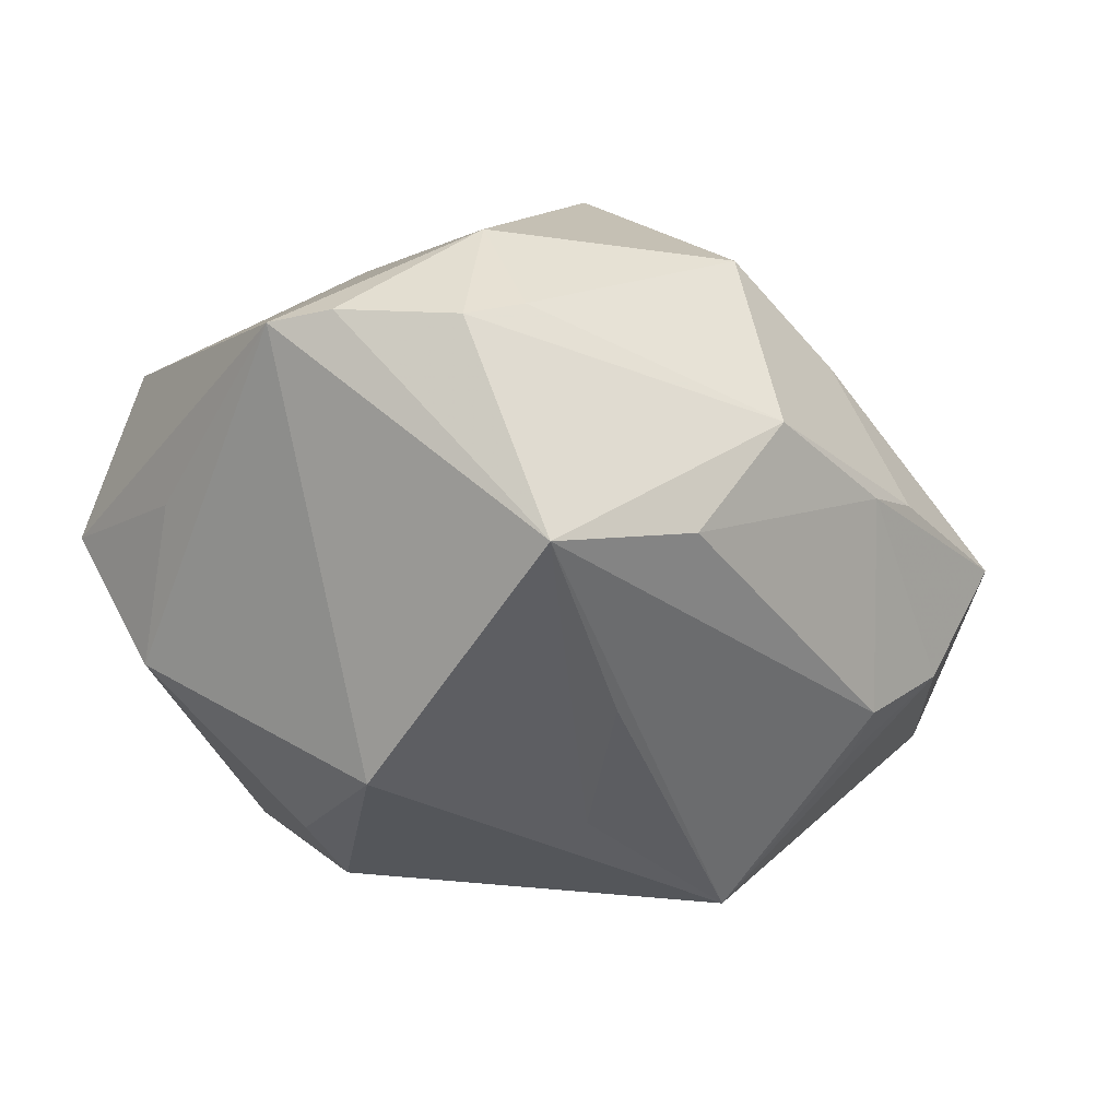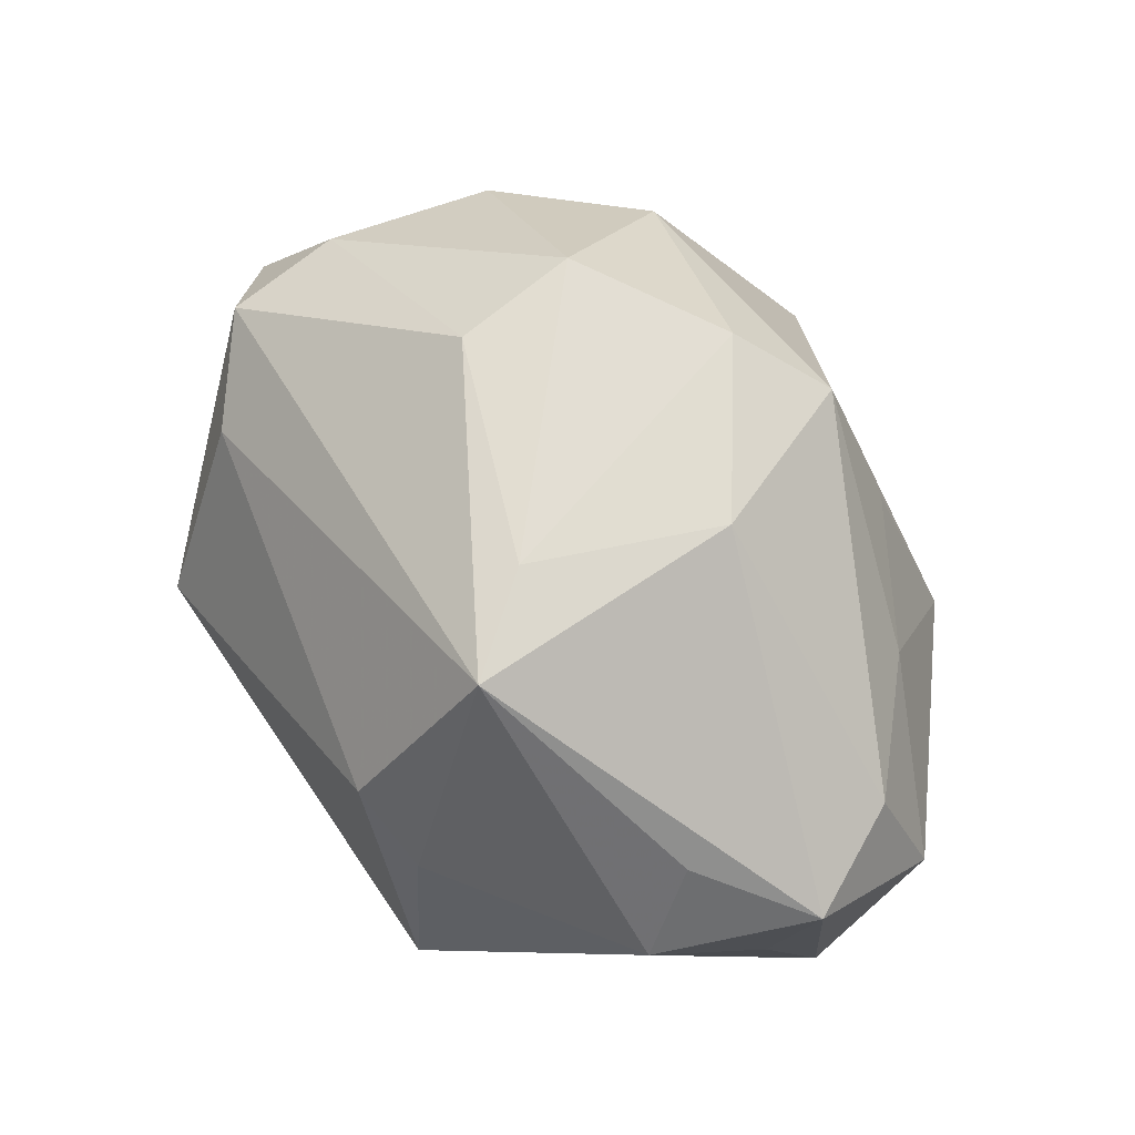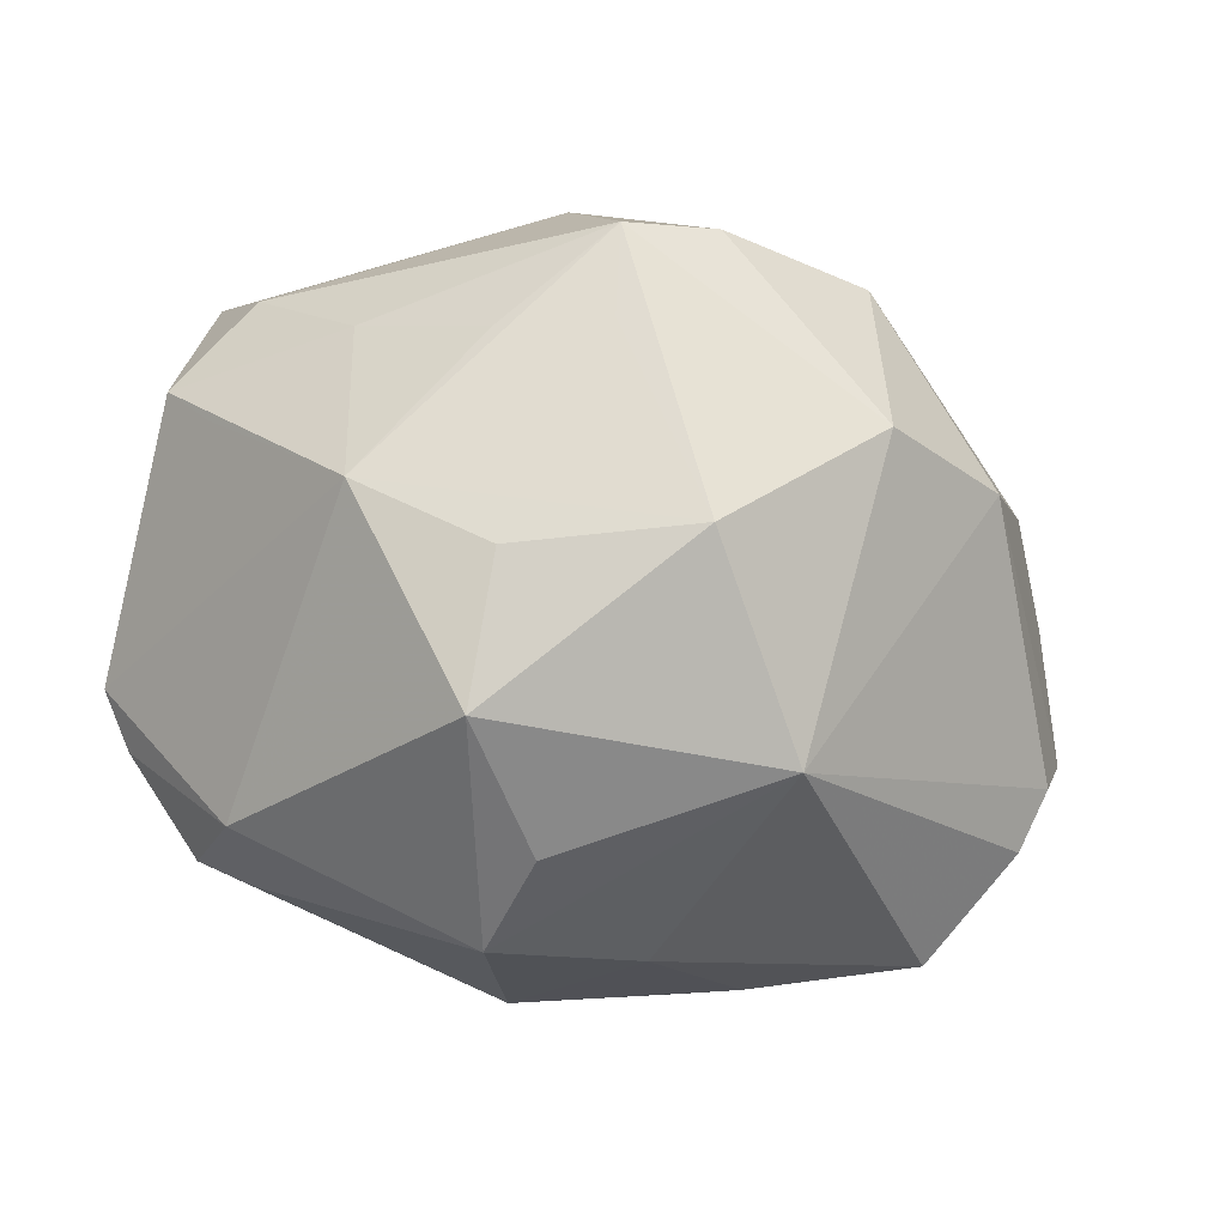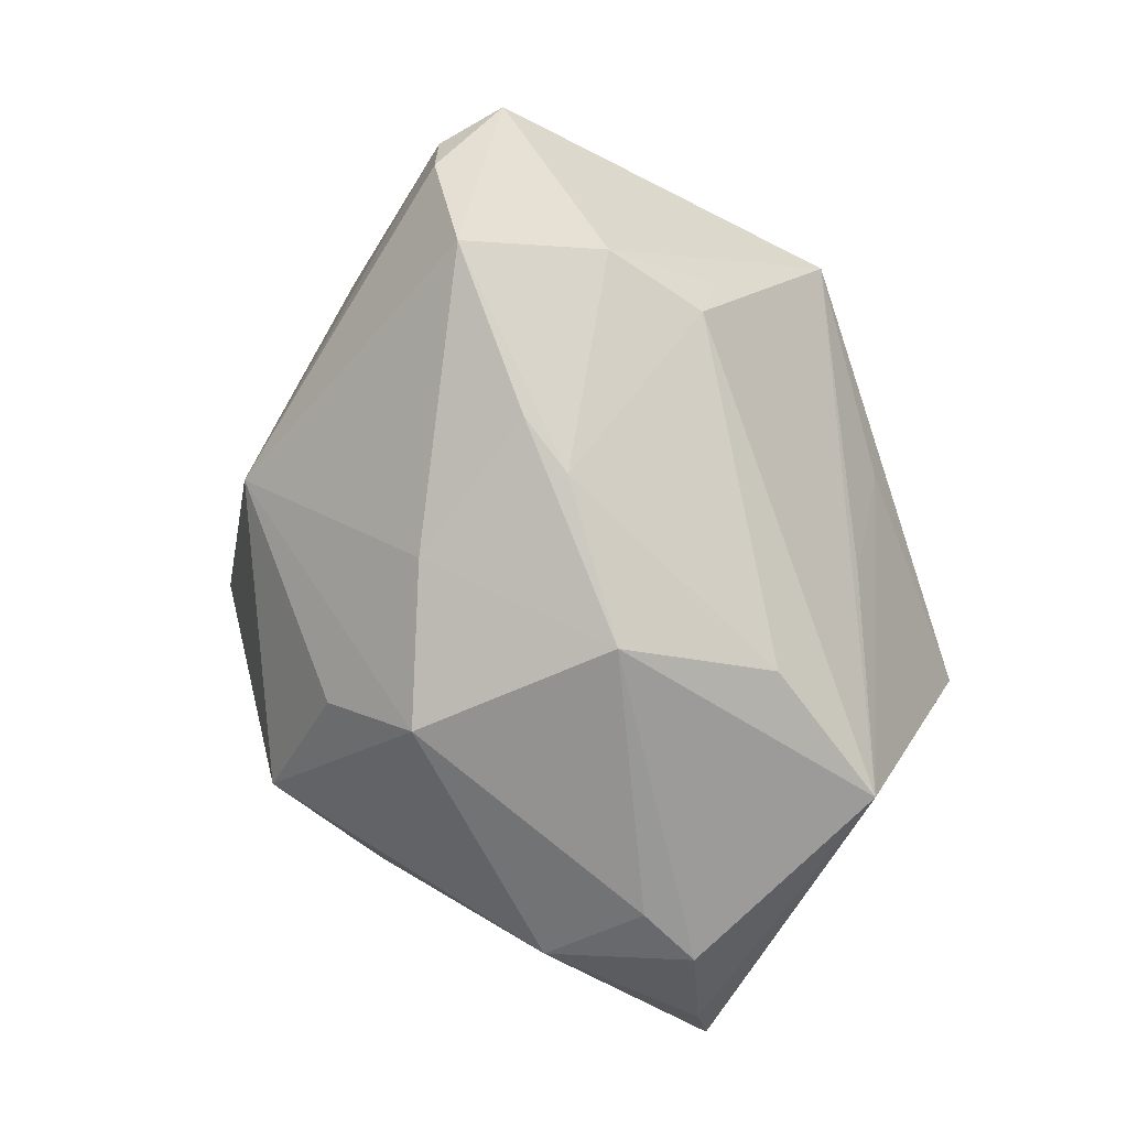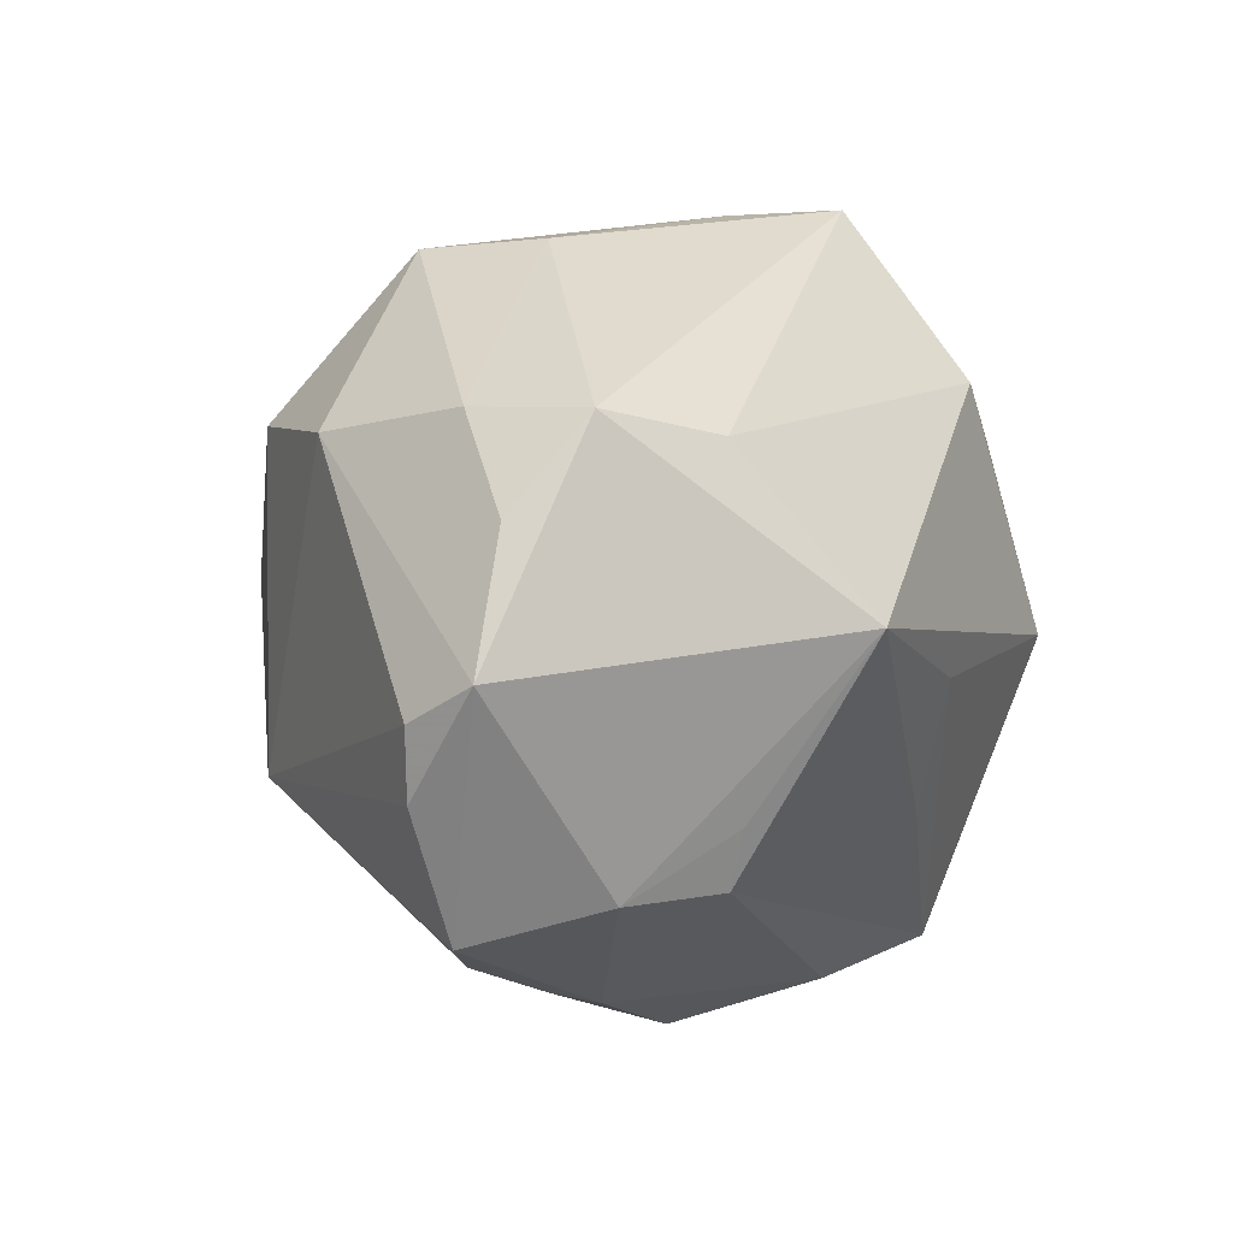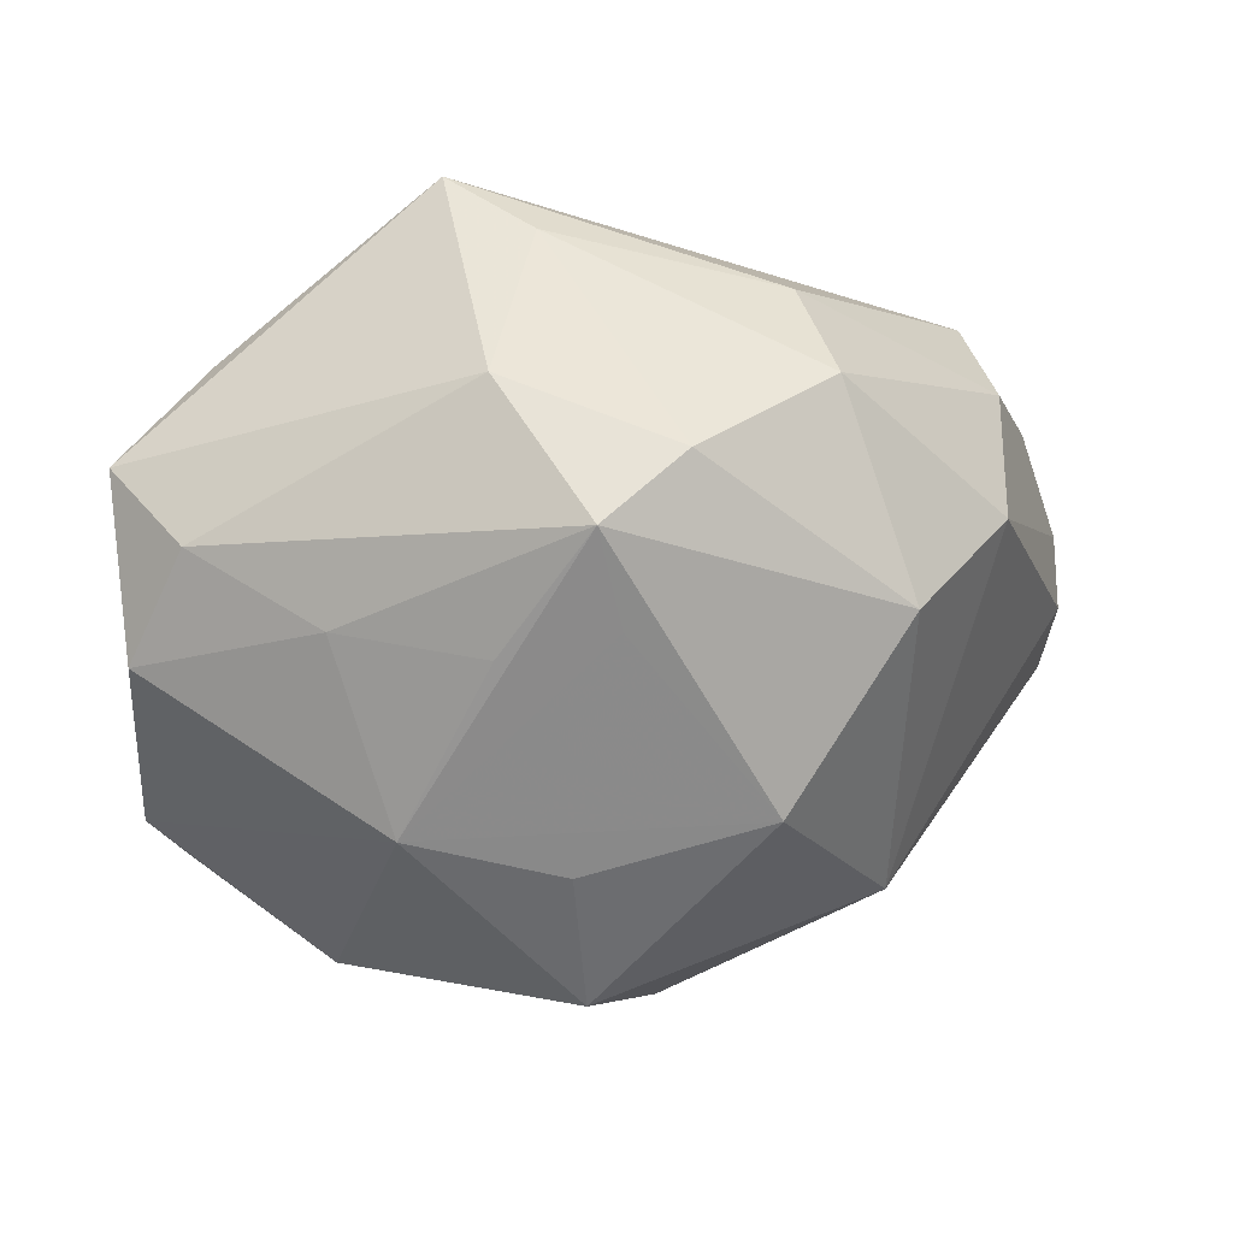
<metadata>
{"format":"obj","ext":"obj","renderer":"f3d","projection":"perspective","resolution":1024,"background":"white","views":[{"elev":-31.4,"azim":-35.4,"up":"+Z"},{"elev":75.5,"azim":-124.4,"up":"+Y"},{"elev":80.0,"azim":12.9,"up":"+Z"},{"elev":-78.8,"azim":108.1,"up":"+Y"},{"elev":2.1,"azim":114.6,"up":"+Y"},{"elev":39.2,"azim":-10.6,"up":"+Y"}]}
</metadata>
<code>
v -0.02223 0.001557 0.03018
v -0.002135 0.02142 0.02939
v 0.02369 0.0001233 -0.03347
v 0.03995 0.01869 -0.001918
v -0.03158 -0.03286 -0.0006605
v -0.02753 -0.02985 0.01305
v 0.03932 0.01841 -0.01372
v -0.008988 0.02214 -0.03038
v -0.006415 -0.01741 0.03472
v -0.007396 -0.002067 0.03379
v 0.01999 0.03397 0.01316
v 0.03412 -0.02336 -0.01351
v 0.01686 -0.03484 -0.003851
v 0.01885 0.03457 0.0005372
v 0.03954 -0.02706 -0.0005888
v -0.04164 0.005221 -0.005399
v 0.01347 -0.03314 0.01166
v 0.001037 -0.0394 -0.003419
v -0.02543 -0.03412 0.00242
v 0.04636 -0.01425 1.759e-05
v -0.0443 -0.01869 0.001399
v -0.03754 0.02064 0.009877
v -0.003007 0.03829 -0.007826
v -0.04041 -0.02418 0.001311
v -0.003849 0.03102 0.02683
v 0.02312 -0.01484 0.0276
v 0.001896 -0.02746 0.02508
v -0.00654 -0.03517 -0.01654
v 0.02299 -0.03312 -0.001601
v 0.01072 0.00364 0.03595
v -0.02148 -0.002259 -0.03352
v 0.04941 -0.003938 -0.007703
v -0.03647 0.01757 -0.01629
v -0.01022 0.03912 -0.017
v 0.02994 0.0162 -0.02161
v 0.0361 0.01678 0.01439
v -0.02159 -0.03272 -0.02164
v -0.003598 -0.01835 -0.02701
v -0.03812 0.006692 0.01629
v -0.0327 0.02592 -0.009649
v -0.01021 0.03601 0.01044
v 0.04492 0.009225 -0.00791
v -0.0172 0.01695 -0.02945
v -0.04314 0.02175 -0.001467
v -0.001298 -0.03598 0.0172
v -0.02627 0.01769 0.02023
v 0.005127 0.03404 0.02162
v 0.048 -0.007414 -0.0006565
v 0.02441 0.01779 0.0267
v -0.04347 0.009445 0.01195
v 0.002273 -0.005255 -0.03216
v 0.02733 -0.01691 -0.02208
v -0.01288 0.0186 0.02772
v 0.02579 -0.02273 -0.02014
f 32 3 7
f 30 9 26
f 12 3 32
f 32 15 12
f 15 13 12
f 10 9 30
f 34 7 35
f 35 7 3
f 14 7 34
f 3 31 8
f 34 35 8
f 8 35 3
f 20 15 32
f 20 26 15
f 9 6 45
f 11 36 4
f 4 14 11
f 7 14 4
f 23 47 11
f 23 14 34
f 11 14 23
f 49 36 11
f 11 47 49
f 30 26 49
f 26 36 49
f 51 31 3
f 51 37 31
f 54 37 3
f 54 12 13
f 21 39 50
f 50 44 21
f 31 37 21
f 21 33 31
f 31 33 43
f 43 8 31
f 43 33 34
f 34 8 43
f 32 36 48
f 48 20 32
f 48 36 26
f 26 20 48
f 27 26 9
f 9 45 27
f 27 45 26
f 15 26 17
f 26 45 17
f 17 45 18
f 42 36 32
f 42 4 36
f 32 7 42
f 7 4 42
f 34 44 41
f 41 23 34
f 47 23 41
f 34 33 40
f 40 44 34
f 33 44 40
f 30 49 25
f 25 49 47
f 47 41 25
f 3 37 38
f 38 51 3
f 37 51 38
f 3 12 52
f 52 54 3
f 12 54 52
f 18 37 28
f 37 54 28
f 28 13 18
f 28 54 13
f 5 37 18
f 16 44 33
f 33 21 16
f 16 21 44
f 29 13 15
f 15 17 29
f 18 13 29
f 29 17 18
f 9 10 1
f 1 10 30
f 50 39 1
f 1 6 9
f 1 21 6
f 39 21 1
f 22 44 50
f 22 41 44
f 22 25 41
f 24 21 37
f 37 5 24
f 6 21 24
f 24 5 6
f 18 45 19
f 19 5 18
f 19 45 6
f 6 5 19
f 30 25 2
f 2 1 30
f 25 1 2
f 50 1 46
f 46 22 50
f 25 22 46
f 53 1 25
f 25 46 53
f 53 46 1

</code>
